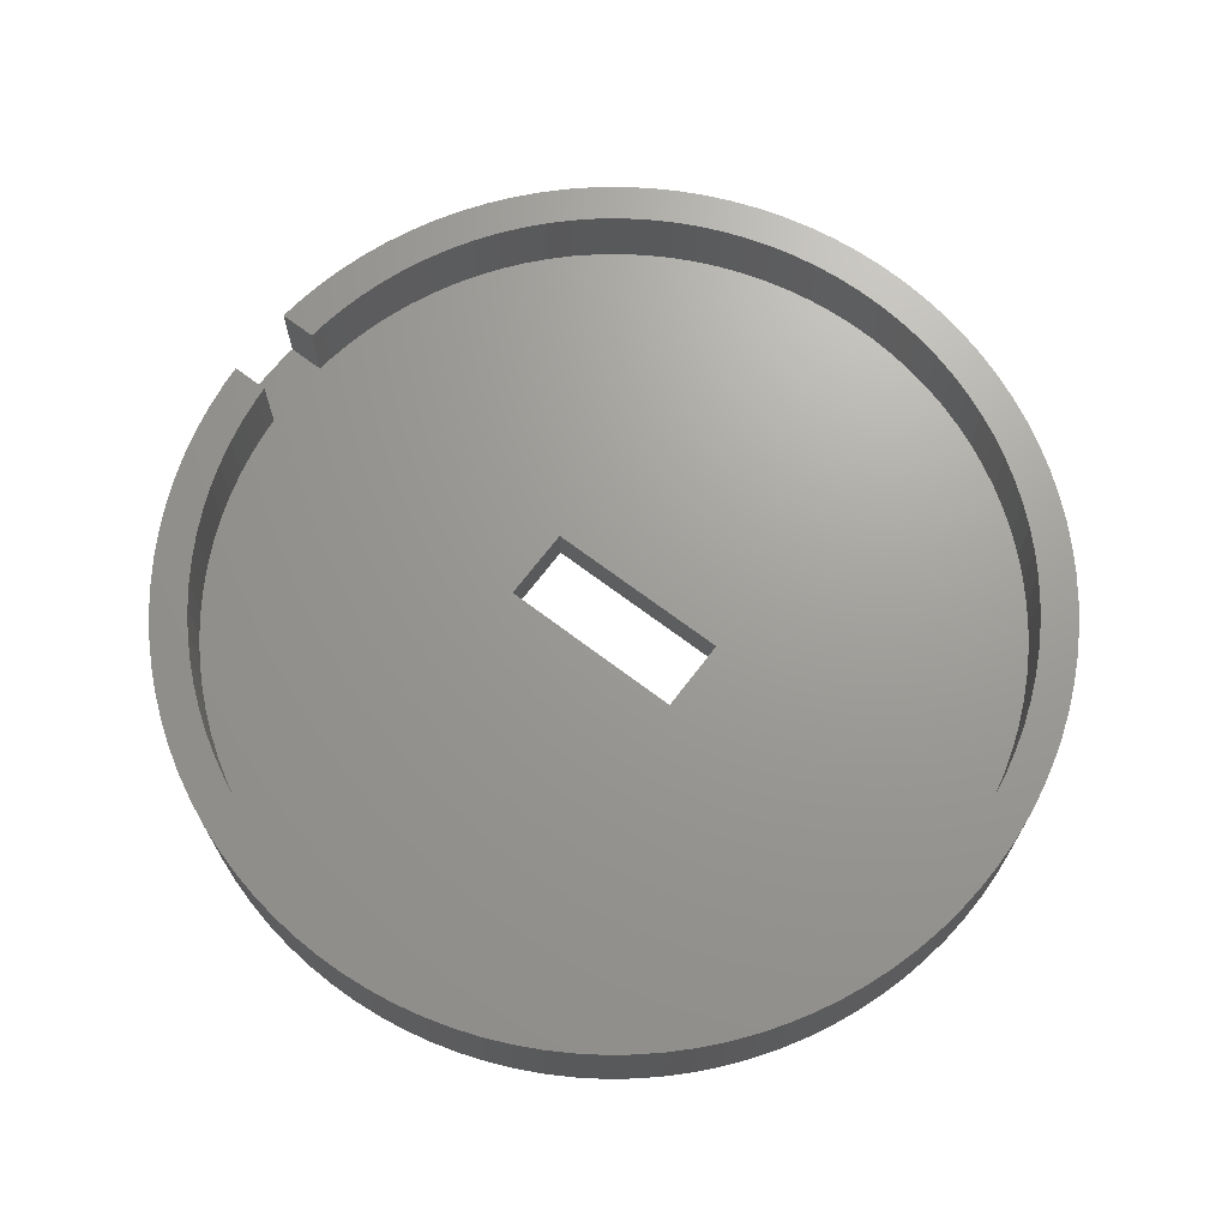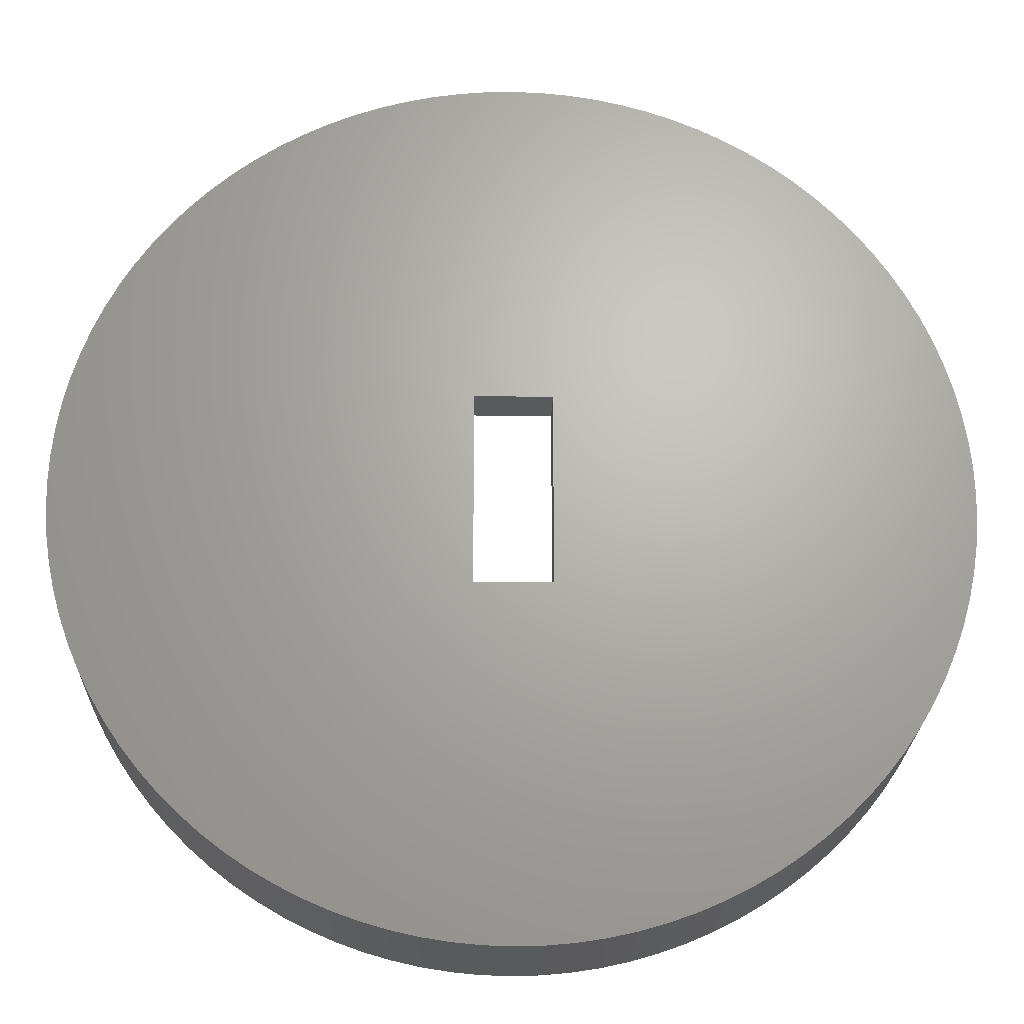
<metadata>
{"format":"stl","ext":"stl","renderer":"f3d","projection":"perspective","resolution":1024,"background":"white","views":[{"elev":69.1,"azim":-52.8,"up":"+Z"},{"elev":-23.3,"azim":178.5,"up":"+Y"}]}
</metadata>
<code>
# stl→obj: 410 verts, 820 faces
v 30.19 1.899 4
v 30.01 3.791 -4
v 30.01 3.791 4
v 30.19 1.899 -4
v 30.25 0 4
v 30.25 0 -4
v 29.71 5.668 -4
v 29.71 5.668 4
v 29.3 7.523 -4
v 29.3 7.523 4
v 11.14 28.13 -4
v 9.348 28.77 4
v 11.14 28.13 4
v 9.348 28.77 -4
v 22.05 -20.71 4
v 23.31 -19.28 -4
v 23.31 -19.28 4
v 22.05 -20.71 -4
v 7.523 -29.3 -4
v 9.348 -28.77 4
v 7.523 -29.3 4
v 9.348 -28.77 -4
v -19.28 -23.31 -4
v -17.78 -24.47 4
v -19.28 -23.31 4
v -17.78 -24.47 -4
v 2.6 -6.6 -4
v 30.19 -1.899 -4
v 30.01 -3.791 -4
v 2.6 6.6 -4
v 29.71 -5.668 -4
v 29.3 -7.523 -4
v 28.77 -9.348 -4
v 28.13 -11.14 -4
v 27.37 -12.88 -4
v 28.77 9.348 -4
v 26.51 -14.57 -4
v 28.13 11.14 -4
v 25.54 -16.21 -4
v 27.37 12.88 -4
v 24.47 -17.78 -4
v 26.51 14.57 -4
v 25.54 16.21 -4
v 24.47 17.78 -4
v 20.71 -22.05 -4
v 23.31 19.28 -4
v 19.28 -23.31 -4
v 22.05 20.71 -4
v 17.78 -24.47 -4
v 20.71 22.05 -4
v 16.21 -25.54 -4
v 19.28 23.31 -4
v 14.57 -26.51 -4
v 17.78 24.47 -4
v 12.88 -27.37 -4
v 16.21 25.54 -4
v 11.14 -28.13 -4
v 14.57 26.51 -4
v 12.88 27.37 -4
v 5.668 -29.71 -4
v 3.791 -30.01 -4
v 7.523 29.3 -4
v 5.668 29.71 -4
v 1.899 -30.19 -4
v 0 -30.25 -4
v -2.6 -6.6 -4
v -1.899 -30.19 -4
v -5.668 -29.71 -4
v -3.791 -30.01 -4
v 3.791 30.01 -4
v 1.899 30.19 -4
v 0 30.25 -4
v -2.6 6.6 -4
v -1.899 30.19 -4
v -7.523 -29.3 -4
v -3.791 30.01 -4
v -9.348 -28.77 -4
v -5.668 29.71 -4
v -11.14 -28.13 -4
v -7.523 29.3 -4
v -12.88 -27.37 -4
v -9.348 28.77 -4
v -14.57 -26.51 -4
v -11.14 28.13 -4
v -16.21 -25.54 -4
v -12.88 27.37 -4
v -14.57 26.51 -4
v -16.21 25.54 -4
v -20.71 -22.05 -4
v -17.78 24.47 -4
v -22.05 -20.71 -4
v -19.28 23.31 -4
v -23.31 -19.28 -4
v -20.71 22.05 -4
v -24.47 -17.78 -4
v -22.05 20.71 -4
v -25.54 -16.21 -4
v -23.31 19.28 -4
v -26.51 -14.57 -4
v -24.47 17.78 -4
v -27.37 -12.88 -4
v -25.54 16.21 -4
v -28.13 -11.14 -4
v -26.51 14.57 -4
v -28.77 -9.348 -4
v -27.37 12.88 -4
v -29.3 -7.523 -4
v -28.13 11.14 -4
v -29.71 -5.668 -4
v -28.77 9.348 -4
v -30.01 -3.791 -4
v -29.3 7.523 -4
v -30.19 -1.899 -4
v -29.71 5.668 -4
v -30.25 0 -4
v -30.01 3.791 -4
v -30.19 1.899 -4
v -7.523 -29.3 4
v -9.348 -28.77 4
v 25.54 16.21 4
v 24.47 17.78 4
v 30.01 -3.791 4
v 30.19 -1.899 4
v -17.78 24.47 4
v -16.21 25.54 4
v 3.791 30.01 4
v 5.668 29.71 4
v -14.57 26.51 4
v 12.88 -27.37 4
v 11.14 -28.13 4
v 7.523 29.3 4
v 3.791 -30.01 4
v 1.899 -30.19 4
v -30.25 0 4
v -30.19 -1.899 4
v 0 -30.25 4
v 16.21 25.54 4
v 17.78 24.47 4
v 14.57 26.51 4
v 19.28 23.31 4
v 20.71 22.05 4
v -24.47 17.78 4
v -25.54 16.21 4
v -11.14 -28.13 4
v -28.13 11.14 4
v -28.77 9.348 4
v 12.88 27.37 4
v -28.13 -11.14 4
v -27.37 -12.88 4
v -5.668 29.71 4
v -3.791 30.01 4
v -30.01 -3.791 4
v -29.71 -5.668 4
v 26.51 14.57 4
v 23.31 19.28 4
v 22.05 20.71 4
v -9.348 28.77 4
v -7.523 29.3 4
v 28.13 -11.14 4
v 28.77 -9.348 4
v -1.899 -30.19 4
v -29.3 7.523 4
v -28.77 -9.348 4
v -26.51 -14.57 4
v 5.668 -29.71 4
v 27.37 -12.88 4
v -20.71 -22.05 4
v 27.37 12.88 4
v -16.21 -25.54 4
v -30.19 1.899 4
v 28.13 11.14 4
v -30.01 3.791 4
v -23.31 19.28 4
v 2.5 30.13 -1.015
v 2.5 30.13 4
v 1.899 30.19 -1.015
v -20.71 22.05 4
v -19.28 23.31 4
v -25.54 -16.21 4
v -11.14 28.13 4
v -12.88 -27.37 4
v -14.57 -26.51 4
v -3.791 -30.01 4
v -5.668 -29.71 4
v -1.899 30.19 -1.015
v -2.5 30.13 -1.015
v -2.5 30.13 4
v -29.3 -7.523 4
v -23.31 -19.28 4
v -22.05 -20.71 4
v -22.05 20.71 4
v 25.54 -16.21 4
v 26.51 -14.57 4
v 28.77 9.348 4
v 0 30.25 -1.015
v 17.78 -24.47 4
v 16.21 -25.54 4
v -2.5 27.62 4
v -3.478 27.53 4
v -5.2 27.26 4
v -6.901 26.88 4
v -8.575 26.39 4
v -10.22 25.8 4
v -11.82 25.11 4
v -12.88 27.37 4
v -13.37 24.32 4
v -14.87 23.43 4
v -16.31 22.45 4
v -17.69 21.38 4
v -19 20.23 4
v -20.23 19 4
v -21.38 17.69 4
v -22.45 16.31 4
v -23.43 14.87 4
v -24.32 13.37 4
v -26.51 14.57 4
v -25.11 11.82 4
v -27.37 12.88 4
v -25.8 10.22 4
v -26.39 8.575 4
v -26.88 6.901 4
v -27.26 5.2 4
v -29.71 5.668 4
v 27.75 0 4
v 27.7 1.742 4
v 27.53 3.478 4
v 27.7 -1.742 4
v 27.26 5.2 4
v 26.88 6.901 4
v 27.53 -3.478 4
v 26.39 8.575 4
v 29.71 -5.668 4
v 27.26 -5.2 4
v 25.8 10.22 4
v 25.11 11.82 4
v 24.32 13.37 4
v 23.43 14.87 4
v 22.45 16.31 4
v 21.38 17.69 4
v 20.23 19 4
v 19 20.23 4
v 17.69 21.38 4
v 16.31 22.45 4
v 14.87 23.43 4
v 13.37 24.32 4
v 11.82 25.11 4
v 10.22 25.8 4
v 8.575 26.39 4
v 6.901 26.88 4
v 5.2 27.26 4
v 3.478 27.53 4
v 2.5 27.62 4
v 29.3 -7.523 4
v 26.88 -6.901 4
v 26.39 -8.575 4
v 25.8 -10.22 4
v 25.11 -11.82 4
v 24.32 -13.37 4
v 23.43 -14.87 4
v 24.47 -17.78 4
v 22.45 -16.31 4
v 21.38 -17.69 4
v 20.23 -19 4
v 20.71 -22.05 4
v 19 -20.23 4
v 19.28 -23.31 4
v 17.69 -21.38 4
v 16.31 -22.45 4
v 14.87 -23.43 4
v 14.57 -26.51 4
v 13.37 -24.32 4
v 11.82 -25.11 4
v 10.22 -25.8 4
v 8.575 -26.39 4
v 6.901 -26.88 4
v 5.2 -27.26 4
v 3.478 -27.53 4
v 1.742 -27.7 4
v 0 -27.75 4
v -1.742 -27.7 4
v -3.478 -27.53 4
v -5.2 -27.26 4
v -6.901 -26.88 4
v -8.575 -26.39 4
v -10.22 -25.8 4
v -11.82 -25.11 4
v -13.37 -24.32 4
v -14.87 -23.43 4
v -16.31 -22.45 4
v -17.69 -21.38 4
v -19 -20.23 4
v -20.23 -19 4
v -21.38 -17.69 4
v -22.45 -16.31 4
v -24.47 -17.78 4
v -23.43 -14.87 4
v -24.32 -13.37 4
v -25.11 -11.82 4
v -25.8 -10.22 4
v -26.39 -8.575 4
v -26.88 -6.901 4
v -27.26 -5.2 4
v -27.53 -3.478 4
v -27.7 -1.742 4
v -27.75 0 4
v -27.53 3.478 4
v -27.7 1.742 4
v -26.39 -8.575 -1.015
v -25.8 -10.22 -1.015
v -25.11 11.82 -1.015
v -25.8 10.22 -1.015
v 22.45 -16.31 -1.015
v 23.43 -14.87 -1.015
v 27.7 1.742 -1.015
v 27.53 3.478 -1.015
v -8.575 -26.39 -1.015
v -10.22 -25.8 -1.015
v 27.26 5.2 -1.015
v -22.45 -16.31 -1.015
v -21.38 -17.69 -1.015
v 0 -27.75 -1.015
v -1.742 -27.7 -1.015
v 8.575 26.39 -1.015
v 10.22 25.8 -1.015
v -23.43 14.87 -1.015
v -24.32 13.37 -1.015
v -20.23 -19 -1.015
v -19 -20.23 -1.015
v -27.26 -5.2 -1.015
v -26.88 -6.901 -1.015
v 26.39 -8.575 -1.015
v 26.88 -6.901 -1.015
v 23.43 14.87 -1.015
v 22.45 16.31 -1.015
v 14.87 23.43 -1.015
v 16.31 22.45 -1.015
v 11.82 25.11 -1.015
v 26.88 6.901 -1.015
v 17.69 21.38 -1.015
v 19 20.23 -1.015
v 27.75 0 -1.015
v 17.69 -21.38 -1.015
v 16.31 -22.45 -1.015
v 24.32 -13.37 -1.015
v 25.11 -11.82 -1.015
v -19 20.23 -1.015
v -17.69 21.38 -1.015
v 27.7 -1.742 -1.015
v 24.32 13.37 -1.015
v -11.82 25.11 -1.015
v -10.22 25.8 -1.015
v -27.26 5.2 -1.015
v -27.53 3.478 -1.015
v -6.901 26.88 -1.015
v -5.2 27.26 -1.015
v -14.87 23.43 -1.015
v -13.37 24.32 -1.015
v 13.37 -24.32 -1.015
v 11.82 -25.11 -1.015
v -8.575 26.39 -1.015
v 14.87 -23.43 -1.015
v -16.31 22.45 -1.015
v -3.478 -27.53 -1.015
v 21.38 -17.69 -1.015
v 2.5 27.62 -1.015
v 3.478 27.53 -1.015
v -27.7 1.742 -1.015
v -27.75 0 -1.015
v 19 -20.23 -1.015
v 25.8 -10.22 -1.015
v 27.26 -5.2 -1.015
v -21.38 17.69 -1.015
v -22.45 16.31 -1.015
v -27.7 -1.742 -1.015
v -27.53 -3.478 -1.015
v -11.82 -25.11 -1.015
v -13.37 -24.32 -1.015
v 21.38 17.69 -1.015
v 20.23 19 -1.015
v -3.478 27.53 -1.015
v 20.23 -19 -1.015
v -5.2 -27.26 -1.015
v 8.575 -26.39 -1.015
v 6.901 -26.88 -1.015
v -25.11 -11.82 -1.015
v 5.2 27.26 -1.015
v 26.39 8.575 -1.015
v -6.901 -26.88 -1.015
v 27.53 -3.478 -1.015
v -24.32 -13.37 -1.015
v -23.43 -14.87 -1.015
v 1.742 -27.7 -1.015
v -20.23 19 -1.015
v 13.37 24.32 -1.015
v 5.2 -27.26 -1.015
v 3.478 -27.53 -1.015
v -26.39 8.575 -1.015
v -26.88 6.901 -1.015
v 25.11 11.82 -1.015
v 6.901 26.88 -1.015
v -16.31 -22.45 -1.015
v -17.69 -21.38 -1.015
v 25.8 10.22 -1.015
v -2.5 27.62 -1.015
v 2.6 6.6 -1.015
v 2.6 -6.6 -1.015
v 10.22 -25.8 -1.015
v -2.6 6.6 -1.015
v -2.6 -6.6 -1.015
v -14.87 -23.43 -1.015
f 1 2 3
f 2 1 4
f 5 4 1
f 4 5 6
f 3 7 8
f 7 3 2
f 8 9 10
f 9 8 7
f 11 12 13
f 12 11 14
f 15 16 17
f 16 15 18
f 19 20 21
f 20 19 22
f 23 24 25
f 24 23 26
f 27 6 28
f 27 28 29
f 30 6 27
f 27 29 31
f 6 30 4
f 27 31 32
f 4 30 2
f 27 32 33
f 2 30 7
f 27 33 34
f 7 30 9
f 27 34 35
f 9 30 36
f 27 35 37
f 36 30 38
f 27 37 39
f 38 30 40
f 27 39 41
f 40 30 42
f 27 41 16
f 42 30 43
f 27 16 18
f 43 30 44
f 27 18 45
f 44 30 46
f 27 45 47
f 46 30 48
f 27 47 49
f 48 30 50
f 27 49 51
f 50 30 52
f 27 51 53
f 52 30 54
f 27 53 55
f 54 30 56
f 27 55 57
f 56 30 58
f 27 57 22
f 58 30 59
f 27 22 19
f 59 30 11
f 27 19 60
f 11 30 14
f 27 60 61
f 14 30 62
f 62 30 63
f 64 27 61
f 65 27 64
f 66 65 67
f 65 66 27
f 68 66 69
f 69 66 67
f 63 30 70
f 30 71 70
f 30 72 71
f 73 72 30
f 72 73 74
f 75 66 68
f 73 76 74
f 77 66 75
f 73 78 76
f 79 66 77
f 73 80 78
f 81 66 79
f 73 82 80
f 83 66 81
f 73 84 82
f 85 66 83
f 73 86 84
f 26 66 85
f 73 87 86
f 23 66 26
f 73 88 87
f 89 66 23
f 73 90 88
f 91 66 89
f 73 92 90
f 93 66 91
f 73 94 92
f 95 66 93
f 73 96 94
f 97 66 95
f 73 98 96
f 99 66 97
f 73 100 98
f 101 66 99
f 73 102 100
f 103 66 101
f 73 104 102
f 105 66 103
f 73 106 104
f 107 66 105
f 73 108 106
f 109 66 107
f 73 110 108
f 111 66 109
f 73 112 110
f 113 66 111
f 73 114 112
f 115 66 113
f 73 116 114
f 66 115 73
f 73 117 116
f 73 115 117
f 77 118 119
f 118 77 75
f 120 44 121
f 44 120 43
f 122 28 123
f 28 122 29
f 88 124 125
f 124 88 90
f 63 126 127
f 126 63 70
f 87 125 128
f 125 87 88
f 57 129 130
f 129 57 55
f 62 127 131
f 127 62 63
f 64 132 133
f 132 64 61
f 113 134 115
f 134 113 135
f 65 133 136
f 133 65 64
f 123 6 5
f 6 123 28
f 54 137 138
f 137 54 56
f 56 139 137
f 139 56 58
f 50 140 141
f 140 50 52
f 102 142 100
f 142 102 143
f 79 119 144
f 119 79 77
f 110 145 108
f 145 110 146
f 58 147 139
f 147 58 59
f 101 148 103
f 148 101 149
f 76 150 151
f 150 76 78
f 109 152 111
f 152 109 153
f 154 43 120
f 43 154 42
f 22 130 20
f 130 22 57
f 155 48 156
f 48 155 46
f 80 157 158
f 157 80 82
f 159 33 160
f 33 159 34
f 67 136 161
f 136 67 65
f 112 146 110
f 146 112 162
f 103 163 105
f 163 103 148
f 99 149 101
f 149 99 164
f 61 165 132
f 165 61 60
f 156 50 141
f 50 156 48
f 166 34 159
f 34 166 35
f 89 25 167
f 25 89 23
f 168 42 154
f 42 168 40
f 26 169 24
f 169 26 85
f 115 170 117
f 170 115 134
f 171 40 168
f 40 171 38
f 117 172 116
f 172 117 170
f 100 173 98
f 173 100 142
f 121 46 155
f 46 121 44
f 126 174 175
f 70 174 126
f 71 174 70
f 174 71 176
f 92 177 178
f 177 92 94
f 78 158 150
f 158 78 80
f 97 164 99
f 164 97 179
f 14 131 12
f 131 14 62
f 59 13 147
f 13 59 11
f 82 180 157
f 180 82 84
f 83 181 182
f 181 83 81
f 68 183 184
f 183 68 69
f 185 74 186
f 186 151 187
f 76 186 74
f 186 76 151
f 105 188 107
f 188 105 163
f 91 189 93
f 189 91 190
f 52 138 140
f 138 52 54
f 96 177 94
f 177 96 191
f 192 37 193
f 37 192 39
f 10 36 194
f 36 10 9
f 72 185 195
f 185 72 74
f 193 35 166
f 35 193 37
f 51 196 197
f 196 51 49
f 151 198 187
f 198 151 199
f 151 200 199
f 150 200 151
f 150 201 200
f 158 201 150
f 158 202 201
f 157 202 158
f 157 203 202
f 180 203 157
f 180 204 203
f 205 204 180
f 205 206 204
f 128 206 205
f 128 207 206
f 125 207 128
f 125 208 207
f 124 208 125
f 208 124 209
f 178 209 124
f 209 178 210
f 177 210 178
f 210 177 211
f 191 211 177
f 211 191 212
f 173 212 191
f 212 173 213
f 142 213 173
f 213 142 214
f 143 214 142
f 214 143 215
f 216 215 143
f 215 216 217
f 218 217 216
f 217 218 219
f 145 219 218
f 219 145 220
f 146 220 145
f 220 146 221
f 162 221 146
f 221 162 222
f 223 222 162
f 224 5 1
f 225 1 3
f 5 224 123
f 226 3 8
f 227 123 224
f 228 8 10
f 123 227 122
f 229 10 194
f 230 122 227
f 231 194 171
f 122 230 232
f 233 232 230
f 1 225 224
f 3 226 225
f 234 171 168
f 8 228 226
f 10 229 228
f 235 168 154
f 194 231 229
f 171 234 231
f 236 154 120
f 168 235 234
f 237 120 121
f 154 236 235
f 120 237 236
f 238 121 155
f 121 238 237
f 239 155 156
f 155 239 238
f 240 156 141
f 156 240 239
f 241 141 140
f 141 241 240
f 242 140 138
f 140 242 241
f 138 243 242
f 137 243 138
f 137 244 243
f 139 244 137
f 139 245 244
f 147 245 139
f 147 246 245
f 13 246 147
f 13 247 246
f 12 247 13
f 12 248 247
f 131 248 12
f 131 249 248
f 127 249 131
f 127 250 249
f 126 250 127
f 126 251 250
f 252 126 175
f 126 252 251
f 232 233 253
f 254 253 233
f 253 254 160
f 255 160 254
f 160 255 159
f 256 159 255
f 159 256 166
f 257 166 256
f 166 257 193
f 258 193 257
f 193 258 192
f 259 192 258
f 192 259 260
f 261 260 259
f 260 261 17
f 262 17 261
f 17 262 15
f 263 15 262
f 15 263 264
f 265 264 263
f 264 265 266
f 267 266 265
f 266 267 196
f 268 196 267
f 268 197 196
f 269 197 268
f 269 270 197
f 271 270 269
f 271 129 270
f 272 129 271
f 272 130 129
f 273 130 272
f 273 20 130
f 274 20 273
f 274 21 20
f 275 21 274
f 275 165 21
f 276 165 275
f 276 132 165
f 277 132 276
f 277 133 132
f 278 133 277
f 279 133 278
f 279 136 133
f 280 136 279
f 280 161 136
f 281 161 280
f 281 183 161
f 282 183 281
f 282 184 183
f 283 184 282
f 283 118 184
f 284 118 283
f 284 119 118
f 285 119 284
f 285 144 119
f 286 144 285
f 286 181 144
f 287 181 286
f 287 182 181
f 288 182 287
f 288 169 182
f 289 169 288
f 24 289 290
f 289 24 169
f 25 290 291
f 290 25 24
f 167 291 292
f 291 167 25
f 190 292 293
f 292 190 167
f 189 293 294
f 293 189 190
f 295 294 296
f 179 296 297
f 294 295 189
f 164 297 298
f 296 179 295
f 149 298 299
f 148 299 300
f 297 164 179
f 163 300 301
f 188 301 302
f 298 149 164
f 153 302 303
f 152 303 304
f 135 304 305
f 222 223 306
f 299 148 149
f 172 306 223
f 300 163 148
f 306 172 307
f 301 188 163
f 170 307 172
f 302 153 188
f 307 170 305
f 303 152 153
f 134 305 170
f 304 135 152
f 305 134 135
f 60 21 165
f 21 60 19
f 107 153 109
f 153 107 188
f 194 38 171
f 38 194 36
f 111 135 113
f 135 111 152
f 95 179 97
f 179 95 295
f 47 264 266
f 264 47 45
f 93 295 95
f 295 93 189
f 55 270 129
f 270 55 53
f 232 29 122
f 29 232 31
f 260 39 192
f 39 260 41
f 84 205 180
f 205 84 86
f 116 223 114
f 223 116 172
f 49 266 196
f 266 49 47
f 98 191 96
f 191 98 173
f 104 143 102
f 143 104 216
f 17 41 260
f 41 17 16
f 108 218 106
f 218 108 145
f 71 195 176
f 195 71 72
f 53 197 270
f 197 53 51
f 160 32 253
f 32 160 33
f 75 184 118
f 184 75 68
f 253 31 232
f 31 253 32
f 89 190 91
f 190 89 167
f 69 161 183
f 161 69 67
f 90 178 124
f 178 90 92
f 114 162 112
f 162 114 223
f 81 144 181
f 144 81 79
f 106 216 104
f 216 106 218
f 264 18 15
f 18 264 45
f 86 128 205
f 128 86 87
f 85 182 169
f 182 85 83
f 299 308 300
f 308 299 309
f 219 310 217
f 310 219 311
f 312 259 313
f 259 312 261
f 314 226 315
f 226 314 225
f 316 285 284
f 285 316 317
f 315 228 318
f 228 315 226
f 293 319 294
f 319 293 320
f 321 280 279
f 280 321 322
f 323 247 248
f 247 323 324
f 215 325 214
f 325 215 326
f 291 327 292
f 327 291 328
f 301 329 302
f 329 301 330
f 331 254 332
f 254 331 255
f 333 238 334
f 238 333 237
f 335 243 244
f 243 335 336
f 324 246 247
f 246 324 337
f 318 229 338
f 229 318 228
f 339 241 242
f 241 339 340
f 341 225 314
f 225 341 224
f 342 268 267
f 268 342 343
f 344 257 345
f 257 344 258
f 346 209 210
f 209 346 347
f 348 224 341
f 224 348 227
f 336 242 243
f 242 336 339
f 349 237 333
f 237 349 236
f 350 203 204
f 203 350 351
f 306 352 222
f 352 306 353
f 354 200 201
f 200 354 355
f 356 206 207
f 206 356 357
f 358 272 271
f 272 358 359
f 360 201 202
f 201 360 354
f 343 269 268
f 269 343 361
f 347 208 209
f 208 347 362
f 322 281 280
f 281 322 363
f 364 261 312
f 261 364 262
f 365 251 252
f 251 365 366
f 305 367 307
f 367 305 368
f 369 267 265
f 267 369 342
f 370 255 331
f 255 370 256
f 332 233 371
f 233 332 254
f 213 372 212
f 372 213 373
f 303 374 304
f 374 303 375
f 376 287 286
f 287 376 377
f 378 240 379
f 240 378 239
f 355 199 200
f 199 355 380
f 381 262 364
f 262 381 263
f 363 282 281
f 282 363 382
f 383 275 274
f 275 383 384
f 298 309 299
f 309 298 385
f 366 250 251
f 250 366 386
f 338 231 387
f 231 338 229
f 382 283 282
f 283 382 388
f 389 227 348
f 227 389 230
f 345 256 370
f 256 345 257
f 296 390 297
f 390 296 391
f 371 230 389
f 230 371 233
f 392 279 278
f 279 392 321
f 212 393 211
f 393 212 372
f 337 245 246
f 245 337 394
f 384 276 275
f 276 384 395
f 395 277 276
f 277 395 396
f 334 239 378
f 239 334 238
f 221 397 220
f 397 221 398
f 388 284 283
f 284 388 316
f 292 320 293
f 320 292 327
f 399 236 349
f 236 399 235
f 396 278 277
f 278 396 392
f 222 398 221
f 398 222 352
f 302 375 303
f 375 302 329
f 361 271 269
f 271 361 358
f 369 263 381
f 263 369 265
f 386 249 250
f 249 386 400
f 214 373 213
f 373 214 325
f 401 290 289
f 290 401 402
f 357 204 206
f 204 357 350
f 403 235 399
f 235 403 234
f 304 368 305
f 368 304 374
f 380 198 199
f 198 380 404
f 351 202 203
f 202 351 360
f 220 311 219
f 311 220 397
f 394 244 245
f 244 394 335
f 387 234 403
f 234 387 231
f 300 330 301
f 330 300 308
f 174 176 365
f 405 341 314
f 405 314 315
f 406 341 405
f 405 315 318
f 341 406 348
f 405 318 338
f 348 406 389
f 405 338 387
f 389 406 371
f 405 387 403
f 371 406 332
f 405 403 399
f 332 406 331
f 405 399 349
f 331 406 370
f 405 349 333
f 370 406 345
f 405 333 334
f 345 406 344
f 405 334 378
f 344 406 313
f 405 378 379
f 313 406 312
f 405 379 340
f 312 406 364
f 405 340 339
f 364 406 381
f 405 339 336
f 381 406 369
f 405 336 335
f 369 406 342
f 405 335 394
f 342 406 343
f 405 394 337
f 343 406 361
f 405 337 324
f 361 406 358
f 405 324 323
f 358 406 359
f 405 323 400
f 359 406 407
f 405 400 386
f 407 406 383
f 405 386 366
f 383 406 384
f 384 406 395
f 365 405 366
f 195 365 176
f 365 195 404
f 404 195 185
f 404 185 186
f 365 404 405
f 404 408 405
f 355 408 380
f 380 408 404
f 395 406 396
f 406 392 396
f 406 321 392
f 409 321 406
f 321 409 322
f 409 363 322
f 354 408 355
f 360 408 354
f 409 382 363
f 351 408 360
f 409 388 382
f 350 408 351
f 409 316 388
f 357 408 350
f 409 317 316
f 356 408 357
f 409 376 317
f 362 408 356
f 409 377 376
f 347 408 362
f 409 410 377
f 346 408 347
f 409 401 410
f 393 408 346
f 409 402 401
f 372 408 393
f 409 328 402
f 373 408 372
f 409 327 328
f 325 408 373
f 409 320 327
f 326 408 325
f 409 319 320
f 310 408 326
f 409 391 319
f 311 408 310
f 409 390 391
f 397 408 311
f 409 385 390
f 398 408 397
f 409 309 385
f 352 408 398
f 409 308 309
f 353 408 352
f 409 330 308
f 367 408 353
f 409 329 330
f 368 408 367
f 409 375 329
f 408 368 409
f 409 374 375
f 409 368 374
f 400 248 249
f 248 400 323
f 402 291 290
f 291 402 328
f 379 241 340
f 241 379 240
f 217 326 215
f 326 217 310
f 307 353 306
f 353 307 367
f 359 273 272
f 273 359 407
f 313 258 344
f 258 313 259
f 362 207 208
f 207 362 356
f 294 391 296
f 391 294 319
f 407 274 273
f 274 407 383
f 317 286 285
f 286 317 376
f 211 346 210
f 346 211 393
f 297 385 298
f 385 297 390
f 377 288 287
f 288 377 410
f 410 289 288
f 289 410 401
f 365 175 174
f 175 365 252
f 198 186 187
f 186 198 404
f 27 405 30
f 405 27 406
f 409 73 408
f 73 409 66
f 73 405 408
f 405 73 30
f 27 409 406
f 409 27 66

</code>
